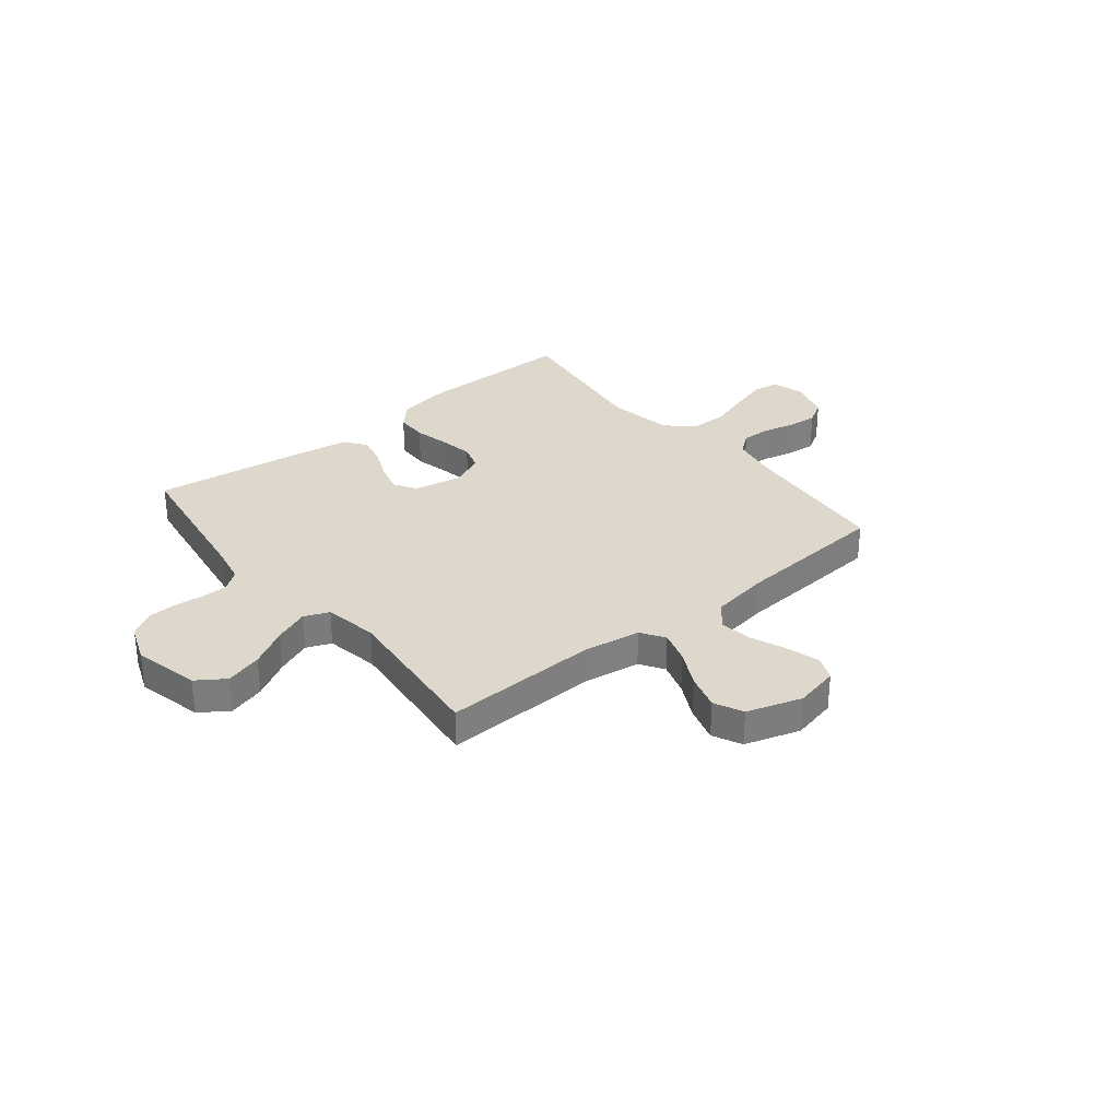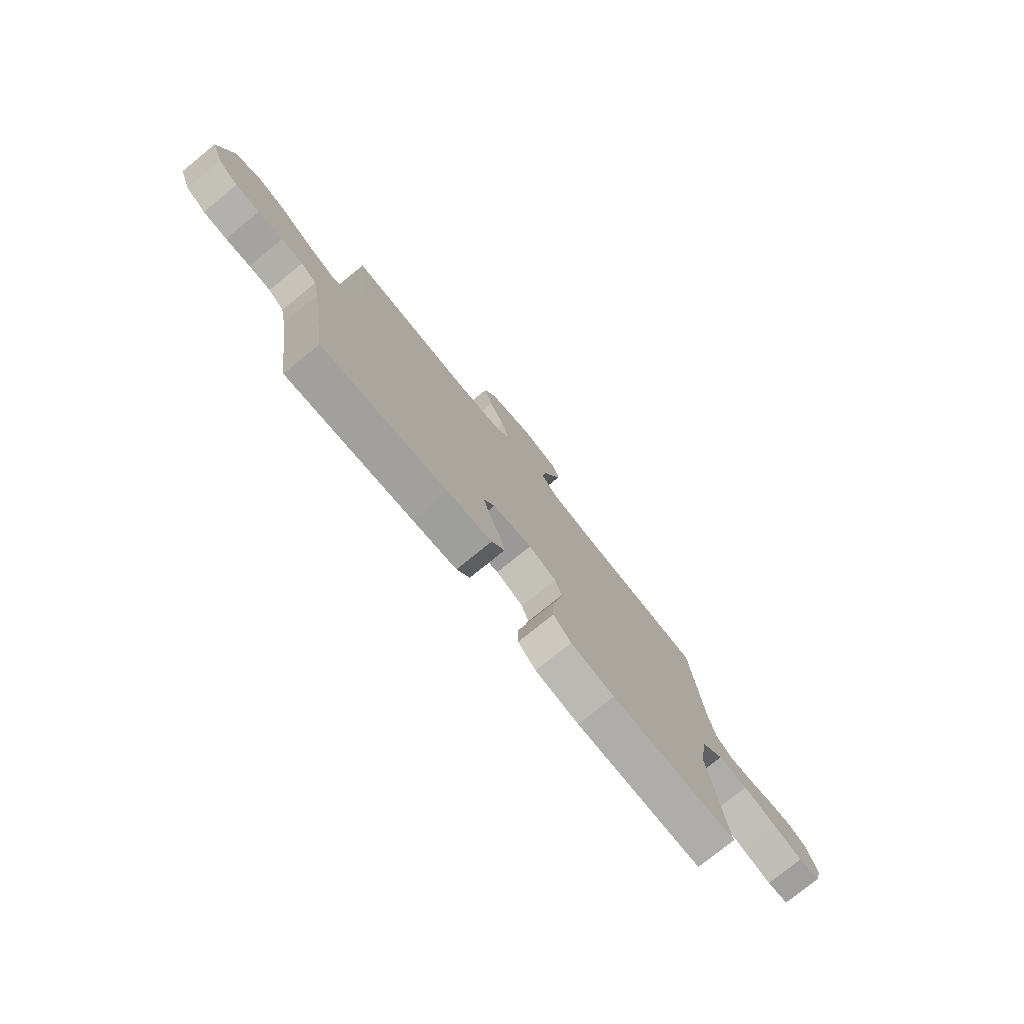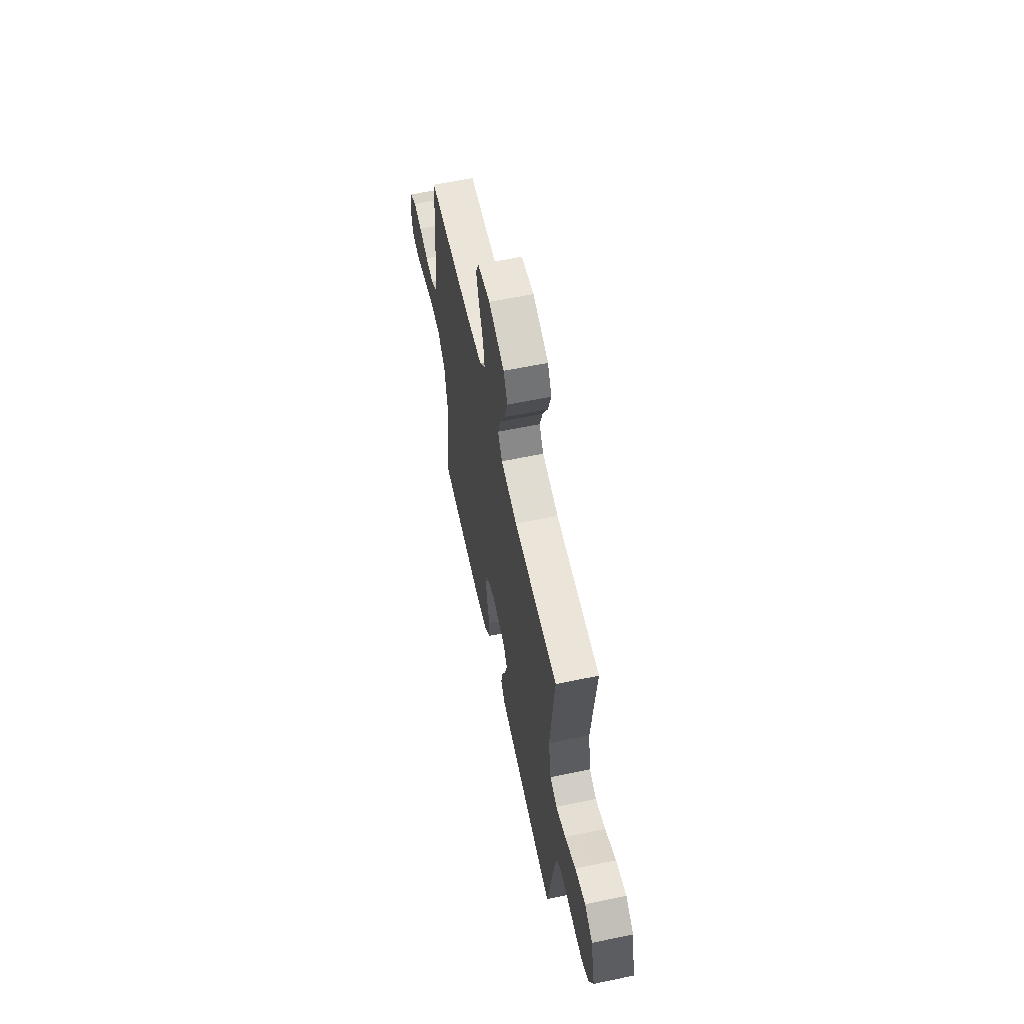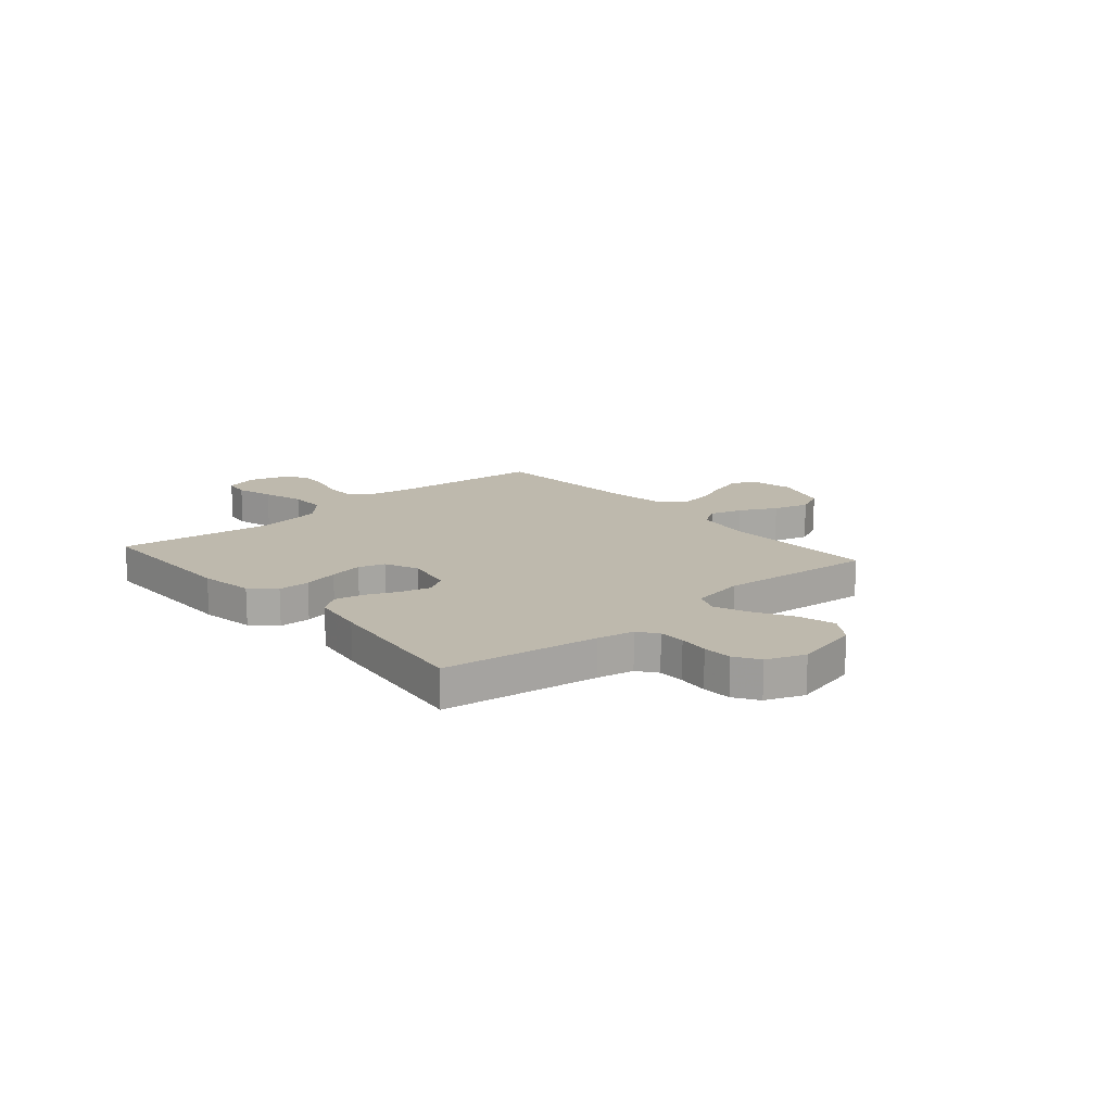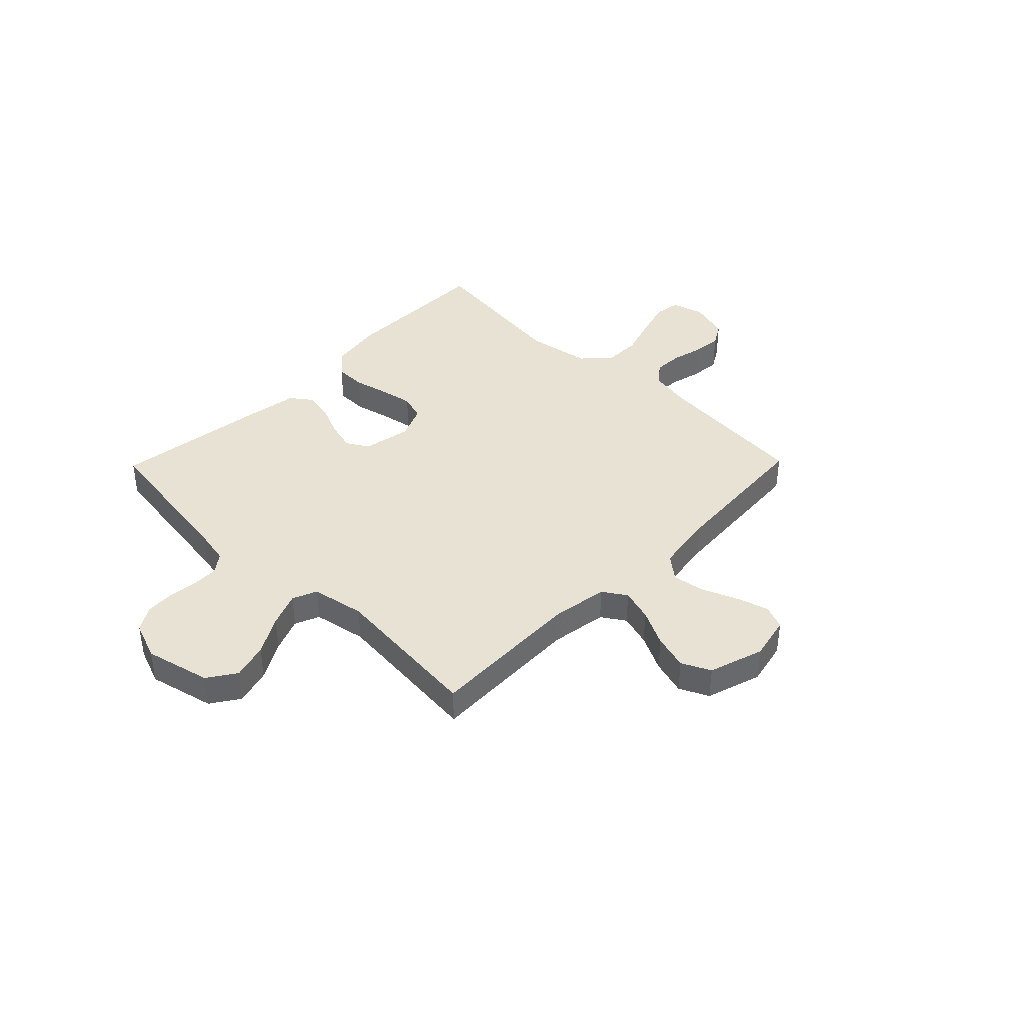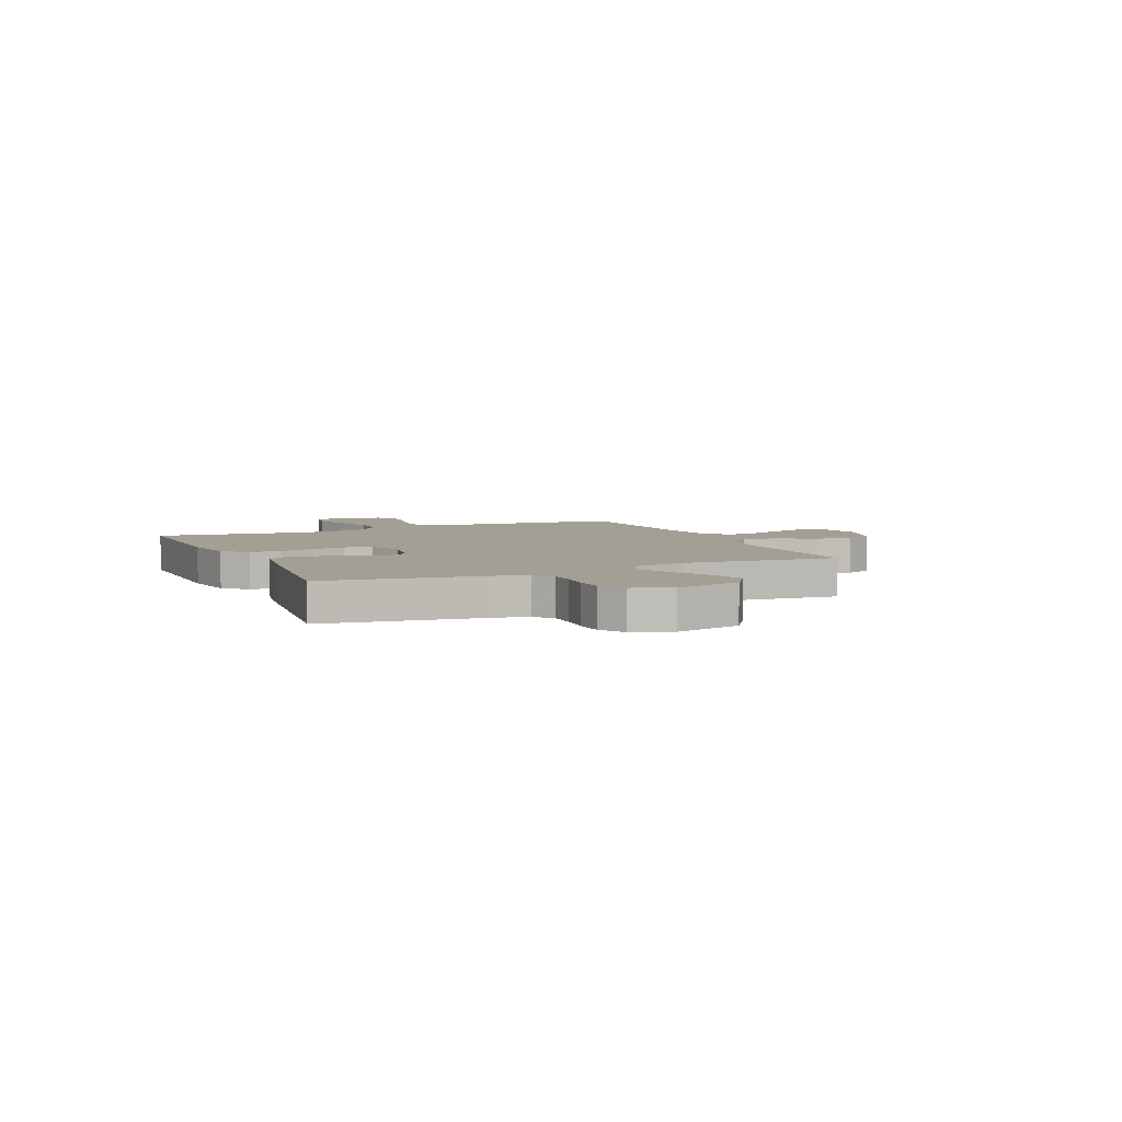
<metadata>
{"format":"obj","ext":"obj","renderer":"f3d","projection":"perspective","resolution":1024,"background":"white","views":[{"elev":31.5,"azim":-38.9,"up":"+Y"},{"elev":-77.2,"azim":-51.0,"up":"+Z"},{"elev":60.9,"azim":-102.0,"up":"+Z"},{"elev":15.2,"azim":-130.8,"up":"+Y"},{"elev":39.8,"azim":-45.7,"up":"+Y"},{"elev":5.3,"azim":-114.2,"up":"+Y"}]}
</metadata>
<code>
v 0.5 0.07 -0.5
v 0.2 0.07 -0.5
v 0.096 0.07 -0.483
v 0.054 0.07 -0.438
v 0.053 0.07 -0.377
v 0.069 0.07 -0.309
v 0.081 0.07 -0.244
v 0.065 0.07 -0.193
v 0 0.07 -0.165
v -0.094 0.07 -0.183
v -0.12 0.07 -0.226
v -0.105 0.07 -0.283
v -0.078 0.07 -0.345
v -0.066 0.07 -0.402
v -0.097 0.07 -0.444
v -0.2 0.07 -0.46
v -0.5 0.07 -0.5
v -0.544 0.07 -0.2
v -0.558 0.07 -0.13
v -0.595 0.07 -0.102
v -0.646 0.07 -0.101
v -0.704 0.07 -0.107
v -0.76 0.07 -0.104
v -0.807 0.07 -0.074
v -0.835 0.07 0
v -0.805 0.07 0.128
v -0.75 0.07 0.165
v -0.679 0.07 0.145
v -0.605 0.07 0.103
v -0.538 0.07 0.076
v -0.49 0.07 0.096
v -0.471 0.07 0.2
v -0.5 0.07 0.5
v -0.2 0.07 0.491
v -0.089 0.07 0.508
v -0.059 0.07 0.554
v -0.078 0.07 0.617
v -0.114 0.07 0.688
v -0.134 0.07 0.757
v -0.107 0.07 0.813
v 0 0.07 0.847
v 0.086 0.07 0.828
v 0.106 0.07 0.781
v 0.087 0.07 0.718
v 0.059 0.07 0.649
v 0.049 0.07 0.586
v 0.087 0.07 0.54
v 0.2 0.07 0.522
v 0.5 0.07 0.5
v 0.527 0.07 0.2
v 0.543 0.07 0.113
v 0.583 0.07 0.082
v 0.639 0.07 0.084
v 0.701 0.07 0.099
v 0.759 0.07 0.104
v 0.803 0.07 0.078
v 0.826 0.07 0
v 0.808 0.07 -0.064
v 0.757 0.07 -0.071
v 0.685 0.07 -0.05
v 0.607 0.07 -0.025
v 0.535 0.07 -0.025
v 0.482 0.07 -0.074
v 0.461 0.07 -0.2
v 0.5 0 -0.5
v 0.2 0 -0.5
v 0.096 0 -0.483
v 0.054 0 -0.438
v 0.053 0 -0.377
v 0.069 0 -0.309
v 0.081 0 -0.244
v 0.065 0 -0.193
v 0 0 -0.165
v -0.094 0 -0.183
v -0.12 0 -0.226
v -0.105 0 -0.283
v -0.078 0 -0.345
v -0.066 0 -0.402
v -0.097 0 -0.444
v -0.2 0 -0.46
v -0.5 0 -0.5
v -0.544 0 -0.2
v -0.558 0 -0.13
v -0.595 0 -0.102
v -0.646 0 -0.101
v -0.704 0 -0.107
v -0.76 0 -0.104
v -0.807 0 -0.074
v -0.835 0 0
v -0.805 0 0.128
v -0.75 0 0.165
v -0.679 0 0.145
v -0.605 0 0.103
v -0.538 0 0.076
v -0.49 0 0.096
v -0.471 0 0.2
v -0.5 0 0.5
v -0.2 0 0.491
v -0.089 0 0.508
v -0.059 0 0.554
v -0.078 0 0.617
v -0.114 0 0.688
v -0.134 0 0.757
v -0.107 0 0.813
v 0 0 0.847
v 0.086 0 0.828
v 0.106 0 0.781
v 0.087 0 0.718
v 0.059 0 0.649
v 0.049 0 0.586
v 0.087 0 0.54
v 0.2 0 0.522
v 0.5 0 0.5
v 0.527 0 0.2
v 0.543 0 0.113
v 0.583 0 0.082
v 0.639 0 0.084
v 0.701 0 0.099
v 0.759 0 0.104
v 0.803 0 0.078
v 0.826 0 0
v 0.808 0 -0.064
v 0.757 0 -0.071
v 0.685 0 -0.05
v 0.607 0 -0.025
v 0.535 0 -0.025
v 0.482 0 -0.074
v 0.461 0 -0.2
f 58 59 60 61
f 56 57 58 61
f 56 61 62
f 53 54 55 56
f 52 53 56 62
f 51 52 62 63
f 48 49 50
f 47 48 50 51
f 42 43 44 45
f 42 45 46
f 41 42 46
f 40 41 46
f 37 38 39 40
f 36 37 40 46
f 35 36 46 47
f 32 33 34
f 31 32 34 35
f 26 27 28 29
f 26 29 30
f 25 26 30
f 24 25 30
f 21 22 23 24
f 20 21 24 30
f 19 20 30 31
f 15 16 17 18
f 12 13 14 15
f 11 12 15 18
f 10 11 18 19
f 3 4 5 6
f 3 6 7
f 64 1 2 3
f 63 64 3 7
f 9 10 19 31
f 8 9 31 35
f 35 47 51 63
f 7 8 35 63
f 125 124 123 122
f 125 122 121 120
f 126 125 120
f 120 119 118 117
f 126 120 117 116
f 127 126 116 115
f 114 113 112
f 115 114 112 111
f 109 108 107 106
f 110 109 106
f 110 106 105
f 110 105 104
f 104 103 102 101
f 110 104 101 100
f 111 110 100 99
f 98 97 96
f 99 98 96 95
f 93 92 91 90
f 94 93 90
f 94 90 89
f 94 89 88
f 88 87 86 85
f 94 88 85 84
f 95 94 84 83
f 82 81 80 79
f 79 78 77 76
f 82 79 76 75
f 83 82 75 74
f 70 69 68 67
f 71 70 67
f 67 66 65 128
f 71 67 128 127
f 95 83 74 73
f 99 95 73 72
f 127 115 111 99
f 127 99 72 71
f 1 65 66 2
f 2 66 67 3
f 3 67 68 4
f 4 68 69 5
f 5 69 70 6
f 6 70 71 7
f 7 71 72 8
f 8 72 73 9
f 9 73 74 10
f 10 74 75 11
f 11 75 76 12
f 12 76 77 13
f 13 77 78 14
f 14 78 79 15
f 15 79 80 16
f 16 80 81 17
f 17 81 82 18
f 18 82 83 19
f 19 83 84 20
f 20 84 85 21
f 21 85 86 22
f 22 86 87 23
f 23 87 88 24
f 24 88 89 25
f 25 89 90 26
f 26 90 91 27
f 27 91 92 28
f 28 92 93 29
f 29 93 94 30
f 30 94 95 31
f 31 95 96 32
f 32 96 97 33
f 33 97 98 34
f 34 98 99 35
f 35 99 100 36
f 36 100 101 37
f 37 101 102 38
f 38 102 103 39
f 39 103 104 40
f 40 104 105 41
f 41 105 106 42
f 42 106 107 43
f 43 107 108 44
f 44 108 109 45
f 45 109 110 46
f 46 110 111 47
f 47 111 112 48
f 48 112 113 49
f 49 113 114 50
f 50 114 115 51
f 51 115 116 52
f 52 116 117 53
f 53 117 118 54
f 54 118 119 55
f 55 119 120 56
f 56 120 121 57
f 57 121 122 58
f 58 122 123 59
f 59 123 124 60
f 60 124 125 61
f 61 125 126 62
f 62 126 127 63
f 63 127 128 64
f 64 128 65 1

</code>
